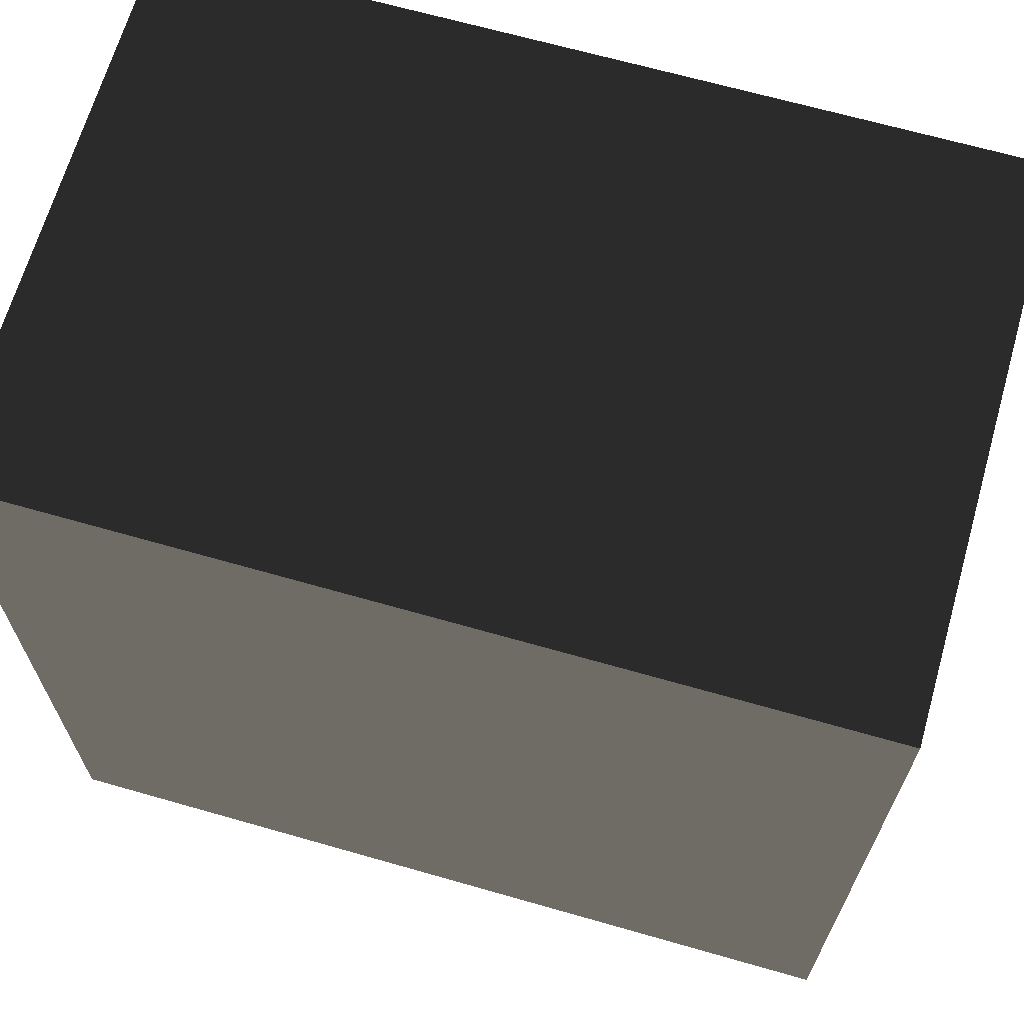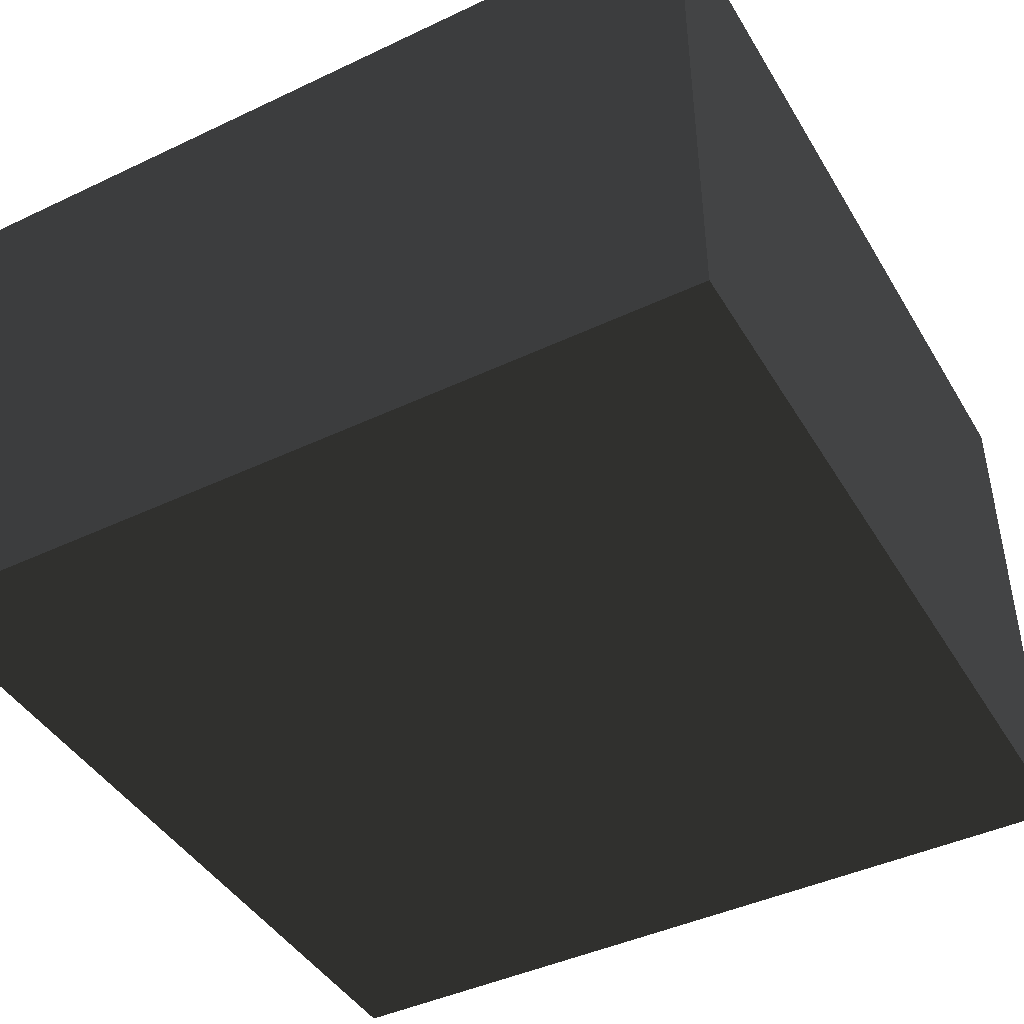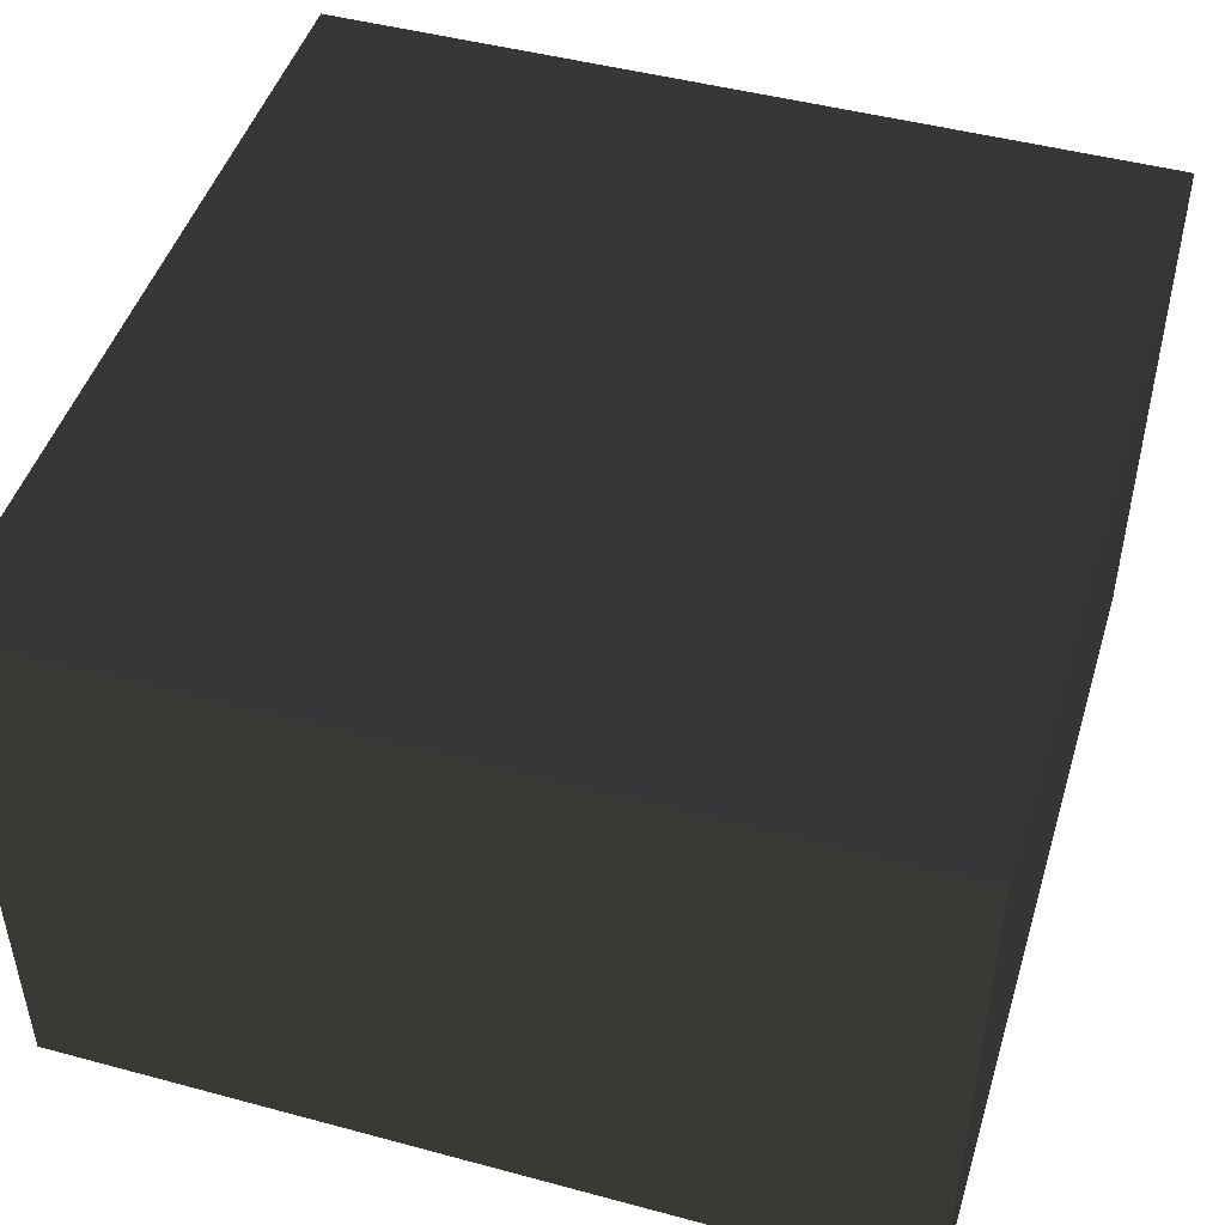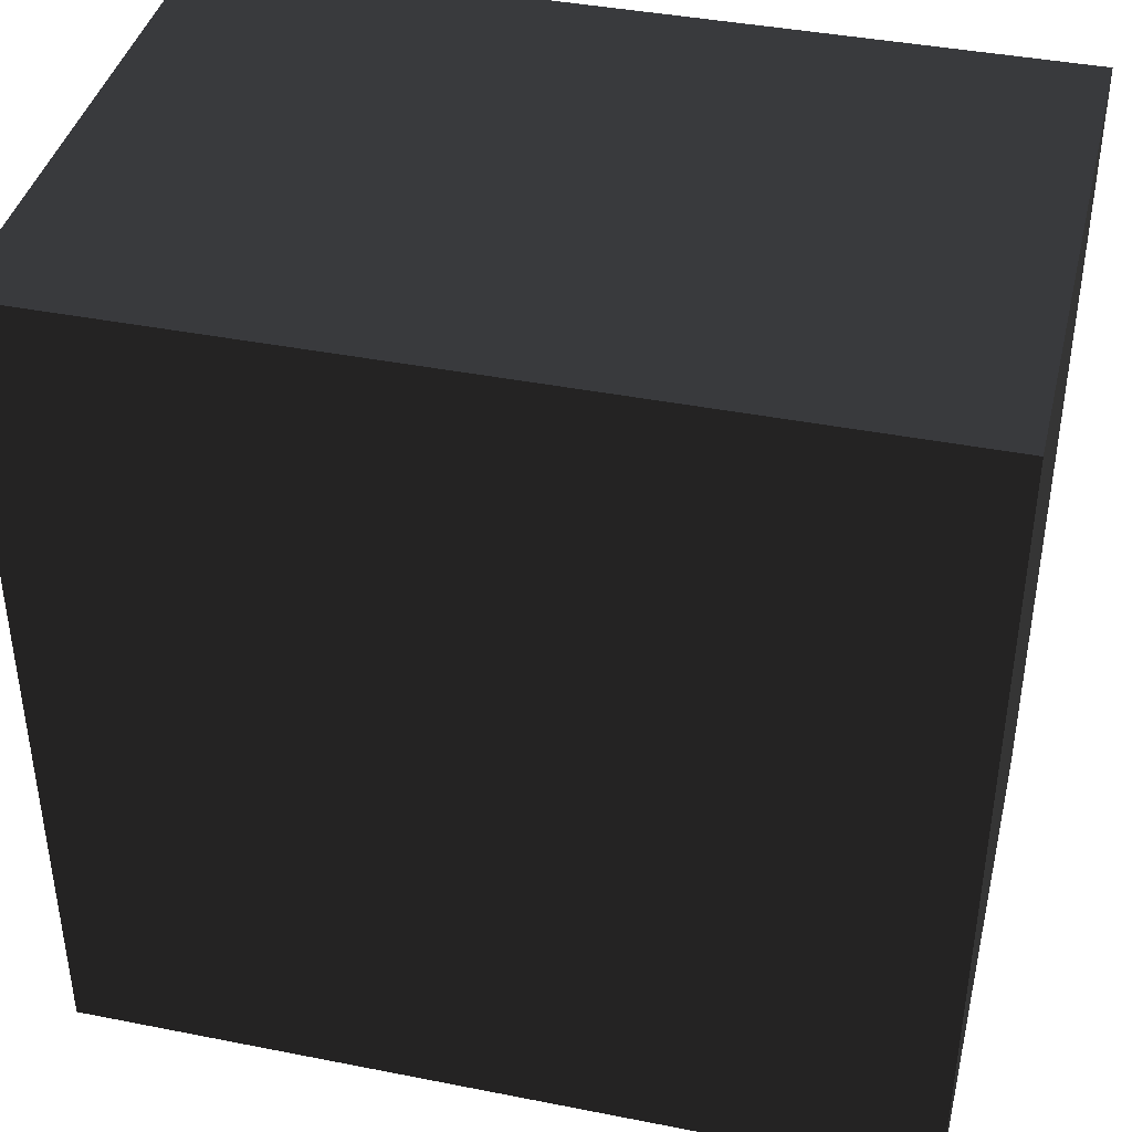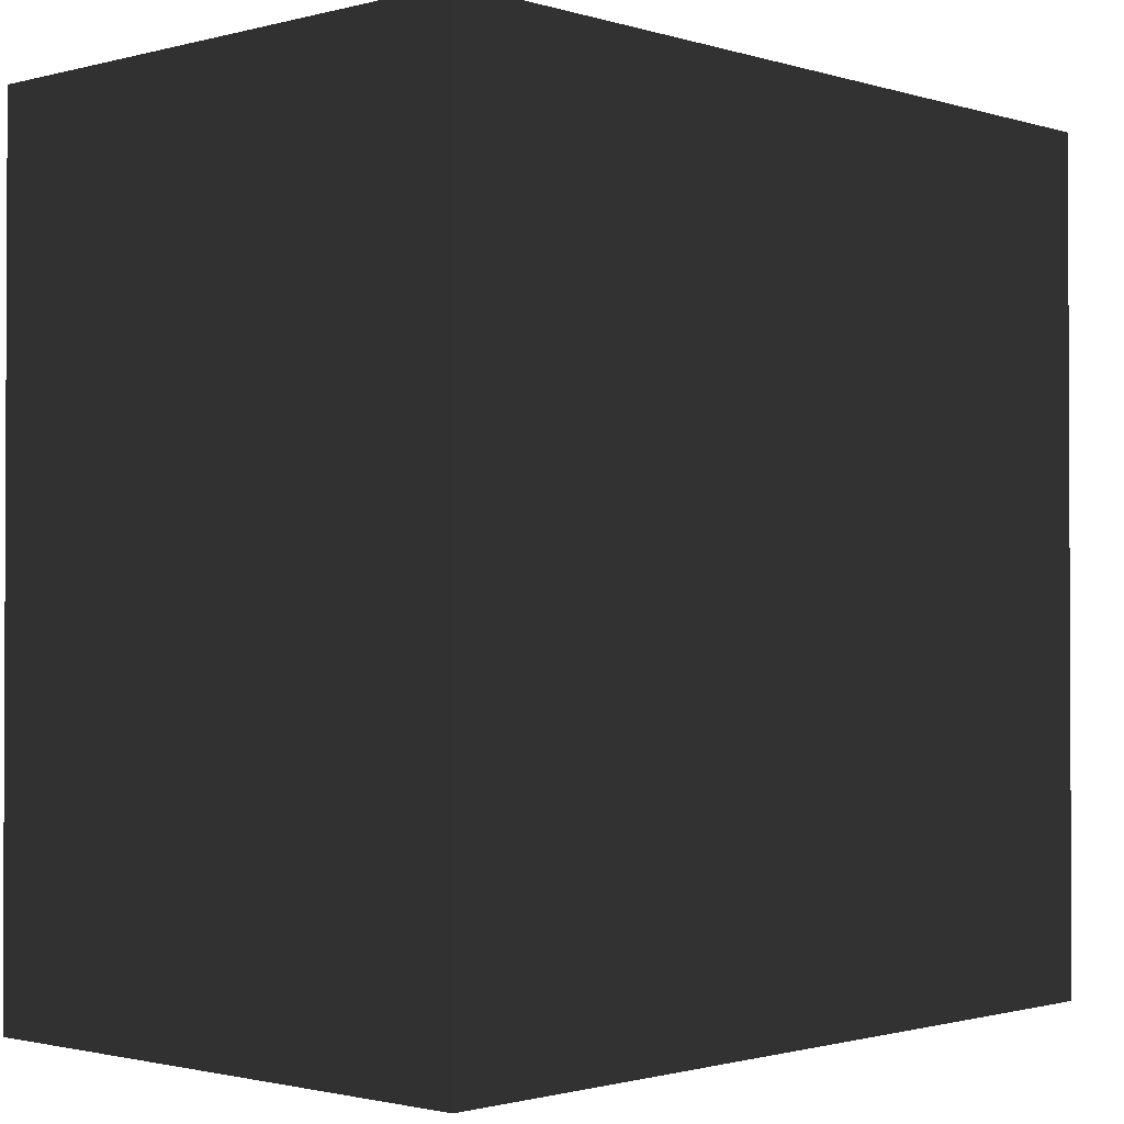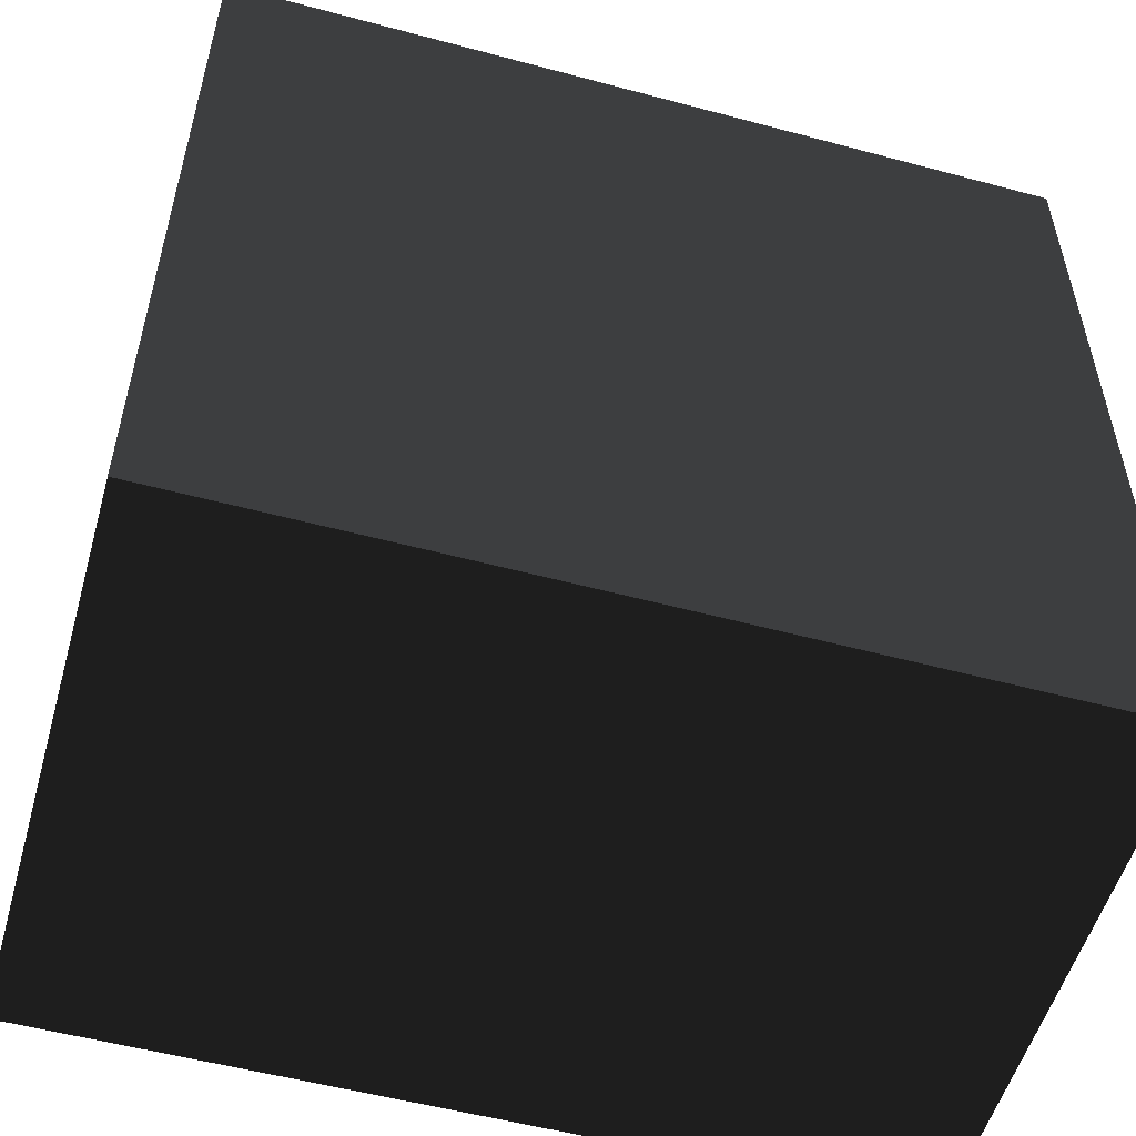
<metadata>
{"format":"obj","ext":"obj","renderer":"f3d","projection":"perspective","resolution":1024,"background":"white","views":[{"elev":66.9,"azim":16.0,"up":"+Z"},{"elev":-43.6,"azim":119.1,"up":"+Y"},{"elev":47.2,"azim":106.9,"up":"+Y"},{"elev":40.5,"azim":-166.4,"up":"+Z"},{"elev":-1.4,"azim":-47.1,"up":"+Z"},{"elev":-54.1,"azim":164.1,"up":"+Z"}]}
</metadata>
<code>
g pb-Cube-52094
v 0 0 0
v 3 0 0
v 0 2 0
v 3 2 0
v 3 0 0
v 3 0 3
v 3 2 0
v 3 2 3
v 3 0 3
v 0 0 3
v 3 2 3
v 0 2 3
v 0 0 3
v 0 0 0
v 0 2 3
v 0 2 0
v 0 2 0
v 3 2 0
v 0 2 3
v 3 2 3
v 0 0 3
v 3 0 3
v 0 0 0
v 3 0 0
f 3 2 1
f 3 4 2
f 7 6 5
f 7 8 6
f 11 10 9
f 11 12 10
f 15 14 13
f 15 16 14
f 19 18 17
f 19 20 18
f 23 22 21
f 23 24 22

</code>
